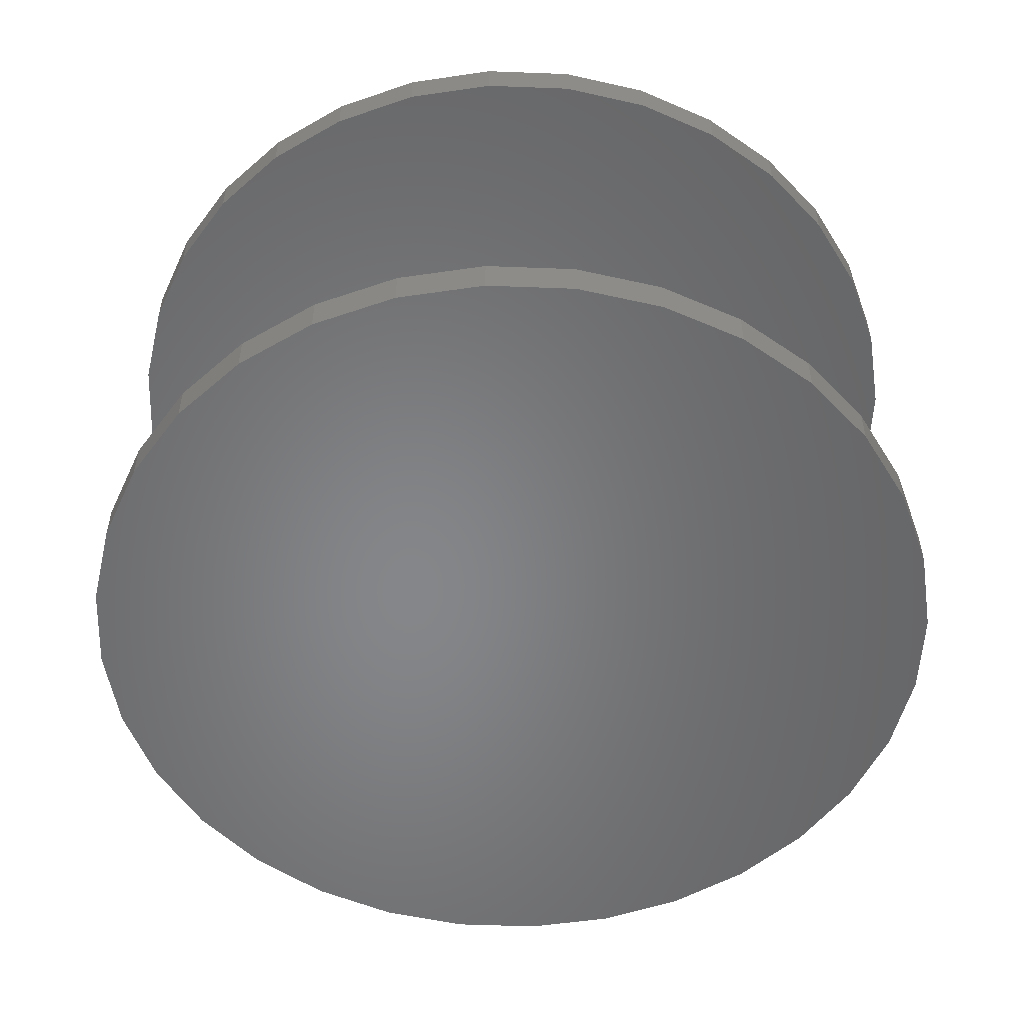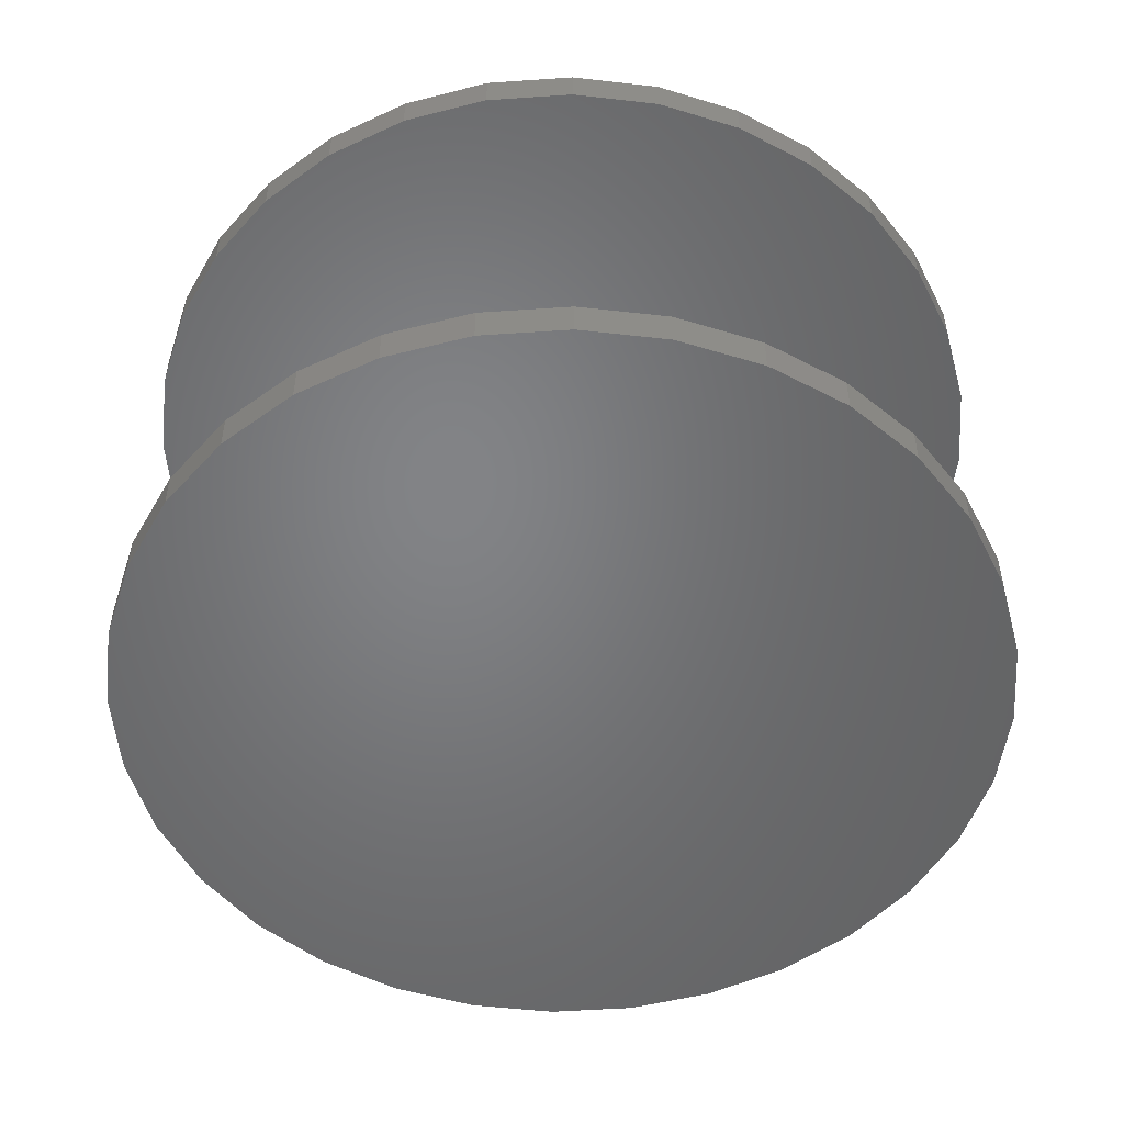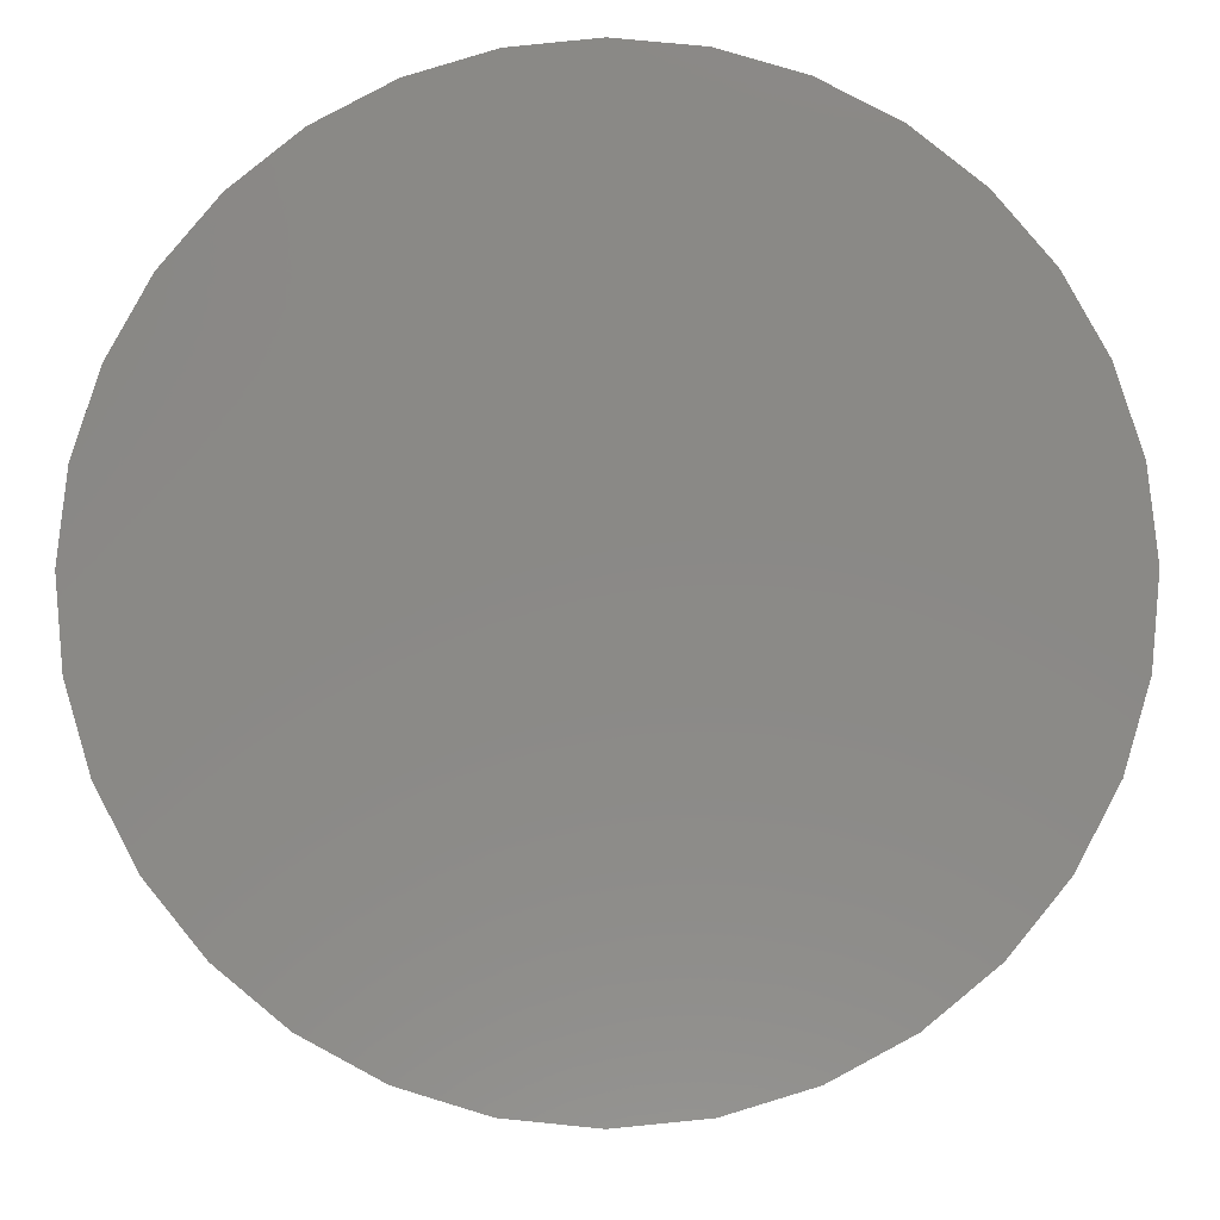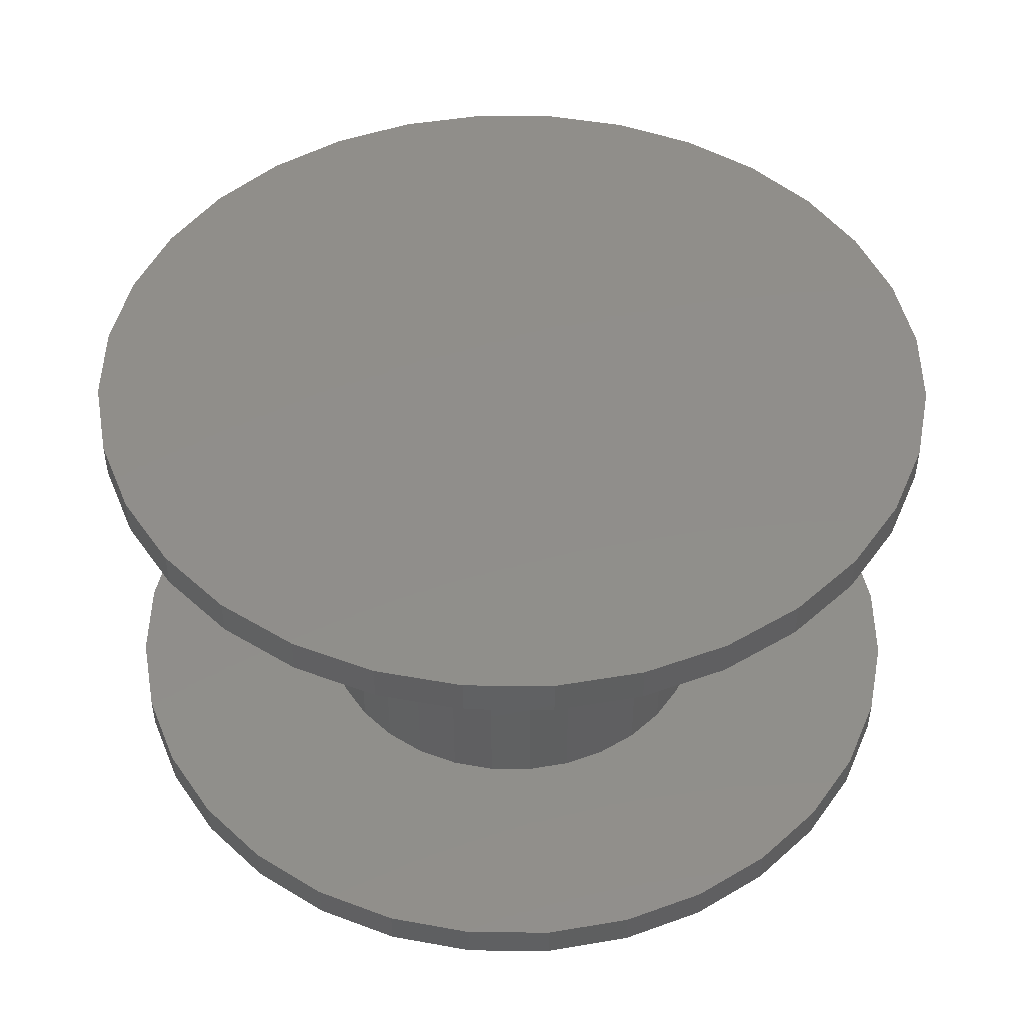
<metadata>
{"format":"stl","ext":"stl","renderer":"f3d","projection":"perspective","resolution":1024,"background":"white","views":[{"elev":-53.2,"azim":-19.2,"up":"+Z"},{"elev":-51.3,"azim":-23.9,"up":"+Z"},{"elev":-8.3,"azim":-179.2,"up":"+Y"},{"elev":46.9,"azim":-84.0,"up":"+Z"}]}
</metadata>
<code>
# stl→obj: 256 verts, 504 faces
v -0.2783 3.48e-17 0.03125
v -0.2783 3.48e-17 0.2812
v -0.2728 0.05545 0.03125
v -0.2728 0.05545 0.2812
v -0.2567 0.1088 0.03125
v -0.2567 0.1088 0.2812
v -0.2304 0.1579 0.03125
v -0.2304 0.1579 0.2812
v -0.195 0.201 0.03125
v -0.195 0.201 0.2812
v -0.152 0.2363 0.03125
v -0.152 0.2363 0.2812
v -0.1028 0.2626 0.03125
v -0.1028 0.2626 0.2812
v -0.04953 0.2787 0.03125
v -0.04953 0.2787 0.2812
v 0.005921 0.2842 0.03125
v 0.005921 0.2842 0.2812
v 0.06137 0.2787 0.03125
v 0.06137 0.2787 0.2812
v 0.1147 0.2626 0.03125
v 0.1147 0.2626 0.2812
v 0.1638 0.2363 0.03125
v 0.1638 0.2363 0.2812
v 0.2069 0.201 0.03125
v 0.2069 0.201 0.2812
v 0.2422 0.1579 0.03125
v 0.2422 0.1579 0.2812
v 0.2685 0.1088 0.03125
v 0.2685 0.1088 0.2812
v 0.2847 0.05545 0.03125
v 0.2847 0.05545 0.2812
v 0.2901 0 0.03125
v 0.2901 0 0.2812
v 0.2847 -0.05545 0.03125
v 0.2847 -0.05545 0.2812
v 0.2685 -0.1088 0.03125
v 0.2685 -0.1088 0.2812
v 0.2422 -0.1579 0.03125
v 0.2422 -0.1579 0.2812
v 0.2069 -0.201 0.03125
v 0.2069 -0.201 0.2812
v 0.1638 -0.2363 0.03125
v 0.1638 -0.2363 0.2812
v 0.1147 -0.2626 0.03125
v 0.1147 -0.2626 0.2812
v 0.06137 -0.2787 0.03125
v 0.06137 -0.2787 0.2812
v 0.005921 -0.2842 0.03125
v 0.005921 -0.2842 0.2812
v -0.04953 -0.2787 0.03125
v -0.04953 -0.2787 0.2812
v -0.1028 -0.2626 0.03125
v -0.1028 -0.2626 0.2812
v -0.152 -0.2363 0.03125
v -0.152 -0.2363 0.2812
v -0.195 -0.201 0.03125
v -0.195 -0.201 0.2812
v -0.2304 -0.1579 0.03125
v -0.2304 -0.1579 0.2812
v -0.2567 -0.1088 0.03125
v -0.2567 -0.1088 0.2812
v -0.2728 -0.05545 0.03125
v -0.2728 -0.05545 0.2812
v -0.131 0.134 0.2812
v -0.1546 0.1053 0.2812
v 0.03993 0.1858 0.2812
v 0.07547 0.1751 0.2812
v 0.002961 0.1895 0.2812
v -0.06955 0.1751 0.2812
v -0.034 0.1858 0.2812
v 0.002961 -0.1895 0.2812
v -0.034 -0.1858 0.2812
v 0.03993 -0.1858 0.2812
v -0.1023 0.1575 0.2812
v -0.1721 0.07251 0.2812
v -0.1829 0.03696 0.2812
v -0.1865 2.32e-17 0.2812
v -0.1829 -0.03696 0.2812
v -0.1721 -0.07251 0.2812
v -0.1546 -0.1053 0.2812
v -0.131 -0.134 0.2812
v -0.1023 -0.1575 0.2812
v -0.06955 -0.1751 0.2812
v 0.1082 0.1575 0.2812
v 0.1369 0.134 0.2812
v 0.1605 0.1053 0.2812
v 0.178 0.07251 0.2812
v 0.1888 0.03696 0.2812
v 0.1924 0 0.2812
v 0.1888 -0.03696 0.2812
v 0.178 -0.07251 0.2812
v 0.1605 -0.1053 0.2812
v 0.1369 -0.134 0.2812
v 0.1082 -0.1575 0.2812
v 0.07547 -0.1751 0.2812
v -0.5173 0.2175 0.03125
v -0.5605 6.961e-17 0.03125
v -0.5173 -0.2175 0.03125
v 0.5654 0.1109 0.03125
v -0.4647 -0.3158 0.03125
v -0.394 -0.4019 0.03125
v -0.3079 -0.4726 0.03125
v -0.2096 -0.5252 0.03125
v -0.103 -0.5575 0.03125
v 0.007895 -0.5684 0.03125
v 0.1188 -0.5575 0.03125
v 0.2254 -0.5252 0.03125
v 0.3237 -0.4726 0.03125
v 0.4098 -0.4019 0.03125
v 0.4805 -0.3158 0.03125
v 0.4805 0.3158 0.03125
v 0.4098 0.4019 0.03125
v 0.3237 0.4726 0.03125
v 0.2254 0.5252 0.03125
v 0.1188 0.5575 0.03125
v 0.007895 0.5684 0.03125
v -0.103 0.5575 0.03125
v -0.2096 0.5252 0.03125
v -0.3079 0.4726 0.03125
v -0.394 0.4019 0.03125
v -0.4647 0.3158 0.03125
v -0.5496 -0.1109 0.03125
v 0.533 -0.2175 0.03125
v -0.5496 0.1109 0.03125
v 0.533 0.2175 0.03125
v 0.5763 0 0.03125
v 0.5654 -0.1109 0.03125
v -0.1865 2.32e-17 0.375
v -0.1829 0.03696 0.375
v -0.1721 0.07251 0.375
v -0.1546 0.1053 0.375
v -0.131 0.134 0.375
v -0.1023 0.1575 0.375
v -0.06955 0.1751 0.375
v -0.034 0.1858 0.375
v 0.002961 0.1895 0.375
v 0.03993 0.1858 0.375
v 0.07547 0.1751 0.375
v 0.1082 0.1575 0.375
v 0.1369 0.134 0.375
v 0.1605 0.1053 0.375
v 0.178 0.07251 0.375
v 0.1888 0.03696 0.375
v 0.1924 0 0.375
v 0.1888 -0.03696 0.375
v 0.178 -0.07251 0.375
v 0.1605 -0.1053 0.375
v 0.1369 -0.134 0.375
v 0.1082 -0.1575 0.375
v 0.07547 -0.1751 0.375
v 0.03993 -0.1858 0.375
v 0.002961 -0.1895 0.375
v -0.034 -0.1858 0.375
v -0.06955 -0.1751 0.375
v -0.1023 -0.1575 0.375
v -0.131 -0.134 0.375
v -0.1546 -0.1053 0.375
v -0.1721 -0.07251 0.375
v -0.1829 -0.03696 0.375
v -0.5605 6.961e-17 0.5312
v -0.5605 6.961e-17 0.5781
v -0.5496 0.1109 0.5312
v -0.5496 0.1109 0.5781
v -0.5173 0.2175 0.5312
v -0.5173 0.2175 0.5781
v -0.4647 0.3158 0.5312
v -0.4647 0.3158 0.5781
v -0.394 0.4019 0.5312
v -0.394 0.4019 0.5781
v -0.3079 0.4726 0.5312
v -0.3079 0.4726 0.5781
v -0.2096 0.5252 0.5312
v -0.2096 0.5252 0.5781
v -0.103 0.5575 0.5312
v -0.103 0.5575 0.5781
v 0.007895 0.5684 0.5312
v 0.007895 0.5684 0.5781
v 0.1188 0.5575 0.5312
v 0.1188 0.5575 0.5781
v 0.2254 0.5252 0.5312
v 0.2254 0.5252 0.5781
v 0.3237 0.4726 0.5312
v 0.3237 0.4726 0.5781
v 0.4098 0.4019 0.5312
v 0.4098 0.4019 0.5781
v 0.4805 0.3158 0.5312
v 0.4805 0.3158 0.5781
v 0.533 0.2175 0.5312
v 0.533 0.2175 0.5781
v 0.5654 0.1109 0.5312
v 0.5654 0.1109 0.5781
v 0.5763 -1.392e-16 0.5312
v 0.5763 0 0.5781
v -0.5605 6.961e-17 -0.01562
v -0.5496 0.1109 -0.01562
v -0.5173 0.2175 -0.01562
v -0.4647 0.3158 -0.01562
v -0.394 0.4019 -0.01562
v -0.3079 0.4726 -0.01562
v -0.2096 0.5252 -0.01562
v -0.103 0.5575 -0.01562
v 0.007895 0.5684 -0.01562
v 0.1188 0.5575 -0.01562
v 0.2254 0.5252 -0.01562
v 0.3237 0.4726 -0.01562
v 0.4098 0.4019 -0.01562
v 0.4805 0.3158 -0.01562
v 0.533 0.2175 -0.01562
v 0.5654 0.1109 -0.01562
v 0.5763 -1.392e-16 -0.01562
v 0.5654 -0.1109 0.5312
v 0.5654 -0.1109 0.5781
v 0.533 -0.2175 0.5312
v 0.533 -0.2175 0.5781
v 0.4805 -0.3158 0.5312
v 0.4805 -0.3158 0.5781
v 0.4098 -0.4019 0.5312
v 0.4098 -0.4019 0.5781
v 0.3237 -0.4726 0.5312
v 0.3237 -0.4726 0.5781
v 0.2254 -0.5252 0.5312
v 0.2254 -0.5252 0.5781
v 0.1188 -0.5575 0.5312
v 0.1188 -0.5575 0.5781
v 0.007895 -0.5684 0.5312
v 0.007895 -0.5684 0.5781
v -0.103 -0.5575 0.5312
v -0.103 -0.5575 0.5781
v -0.2096 -0.5252 0.5312
v -0.2096 -0.5252 0.5781
v -0.3079 -0.4726 0.5312
v -0.3079 -0.4726 0.5781
v -0.394 -0.4019 0.5312
v -0.394 -0.4019 0.5781
v -0.4647 -0.3158 0.5312
v -0.4647 -0.3158 0.5781
v -0.5173 -0.2175 0.5312
v -0.5173 -0.2175 0.5781
v -0.5496 -0.1109 0.5312
v -0.5496 -0.1109 0.5781
v 0.5654 -0.1109 -0.01562
v 0.533 -0.2175 -0.01562
v 0.4805 -0.3158 -0.01562
v 0.4098 -0.4019 -0.01562
v 0.3237 -0.4726 -0.01562
v 0.2254 -0.5252 -0.01562
v 0.1188 -0.5575 -0.01562
v 0.007895 -0.5684 -0.01562
v -0.103 -0.5575 -0.01562
v -0.2096 -0.5252 -0.01562
v -0.3079 -0.4726 -0.01562
v -0.394 -0.4019 -0.01562
v -0.4647 -0.3158 -0.01562
v -0.5173 -0.2175 -0.01562
v -0.5496 -0.1109 -0.01562
f 1 2 3
f 3 2 4
f 3 4 5
f 5 4 6
f 5 6 7
f 7 6 8
f 7 8 9
f 9 8 10
f 9 10 11
f 11 10 12
f 11 12 13
f 13 12 14
f 13 14 15
f 15 14 16
f 15 16 17
f 17 16 18
f 17 18 19
f 19 18 20
f 19 20 21
f 21 20 22
f 21 22 23
f 23 22 24
f 23 24 25
f 25 24 26
f 25 26 27
f 27 26 28
f 27 28 29
f 29 28 30
f 29 30 31
f 31 30 32
f 31 32 33
f 33 32 34
f 33 34 35
f 35 34 36
f 35 36 37
f 37 36 38
f 37 38 39
f 39 38 40
f 39 40 41
f 41 40 42
f 41 42 43
f 43 42 44
f 43 44 45
f 45 44 46
f 45 46 47
f 47 46 48
f 47 48 49
f 49 48 50
f 49 50 51
f 51 50 52
f 51 52 53
f 53 52 54
f 53 54 55
f 55 54 56
f 55 56 57
f 57 56 58
f 57 58 59
f 59 58 60
f 59 60 61
f 61 60 62
f 61 62 63
f 63 62 64
f 63 64 1
f 1 64 2
f 65 6 66
f 26 67 68
f 69 67 26
f 69 26 24
f 69 24 22
f 69 22 20
f 69 20 18
f 69 18 16
f 69 16 14
f 69 14 12
f 69 12 10
f 10 8 70
f 10 70 71
f 10 71 69
f 72 73 58
f 72 58 56
f 72 56 54
f 72 54 52
f 72 52 50
f 72 50 48
f 72 48 46
f 72 46 44
f 72 44 42
f 72 42 74
f 6 65 8
f 8 65 75
f 8 75 70
f 66 6 76
f 76 6 4
f 76 4 77
f 77 4 2
f 77 2 78
f 78 2 79
f 79 2 64
f 79 64 80
f 80 64 81
f 81 64 62
f 81 62 82
f 82 62 60
f 82 60 83
f 83 60 84
f 84 60 58
f 84 58 73
f 26 68 28
f 28 68 85
f 28 85 30
f 30 85 86
f 30 86 87
f 30 87 32
f 32 87 88
f 32 88 34
f 34 88 89
f 34 89 90
f 34 90 36
f 36 90 91
f 36 91 92
f 36 92 38
f 38 92 93
f 38 93 40
f 40 93 94
f 40 94 95
f 40 95 42
f 42 95 96
f 42 96 74
f 11 13 97
f 1 3 98
f 99 57 59
f 27 29 100
f 101 102 103
f 101 103 104
f 101 104 105
f 101 105 106
f 101 106 49
f 101 49 51
f 101 51 53
f 101 53 55
f 101 55 57
f 101 57 99
f 49 106 107
f 49 107 108
f 49 108 109
f 49 109 110
f 49 110 111
f 17 19 112
f 17 112 113
f 17 113 114
f 17 114 115
f 17 115 116
f 17 116 117
f 17 117 118
f 17 118 119
f 17 119 120
f 17 120 121
f 17 121 122
f 122 97 13
f 122 13 15
f 122 15 17
f 123 99 59
f 123 59 61
f 123 61 63
f 123 63 1
f 123 1 98
f 111 124 41
f 111 41 43
f 111 43 45
f 111 45 47
f 111 47 49
f 125 7 97
f 97 7 9
f 97 9 11
f 98 3 125
f 125 3 5
f 125 5 7
f 23 126 21
f 21 126 112
f 21 112 19
f 27 100 25
f 25 100 126
f 25 126 23
f 100 29 127
f 127 29 31
f 127 31 33
f 127 33 128
f 128 33 35
f 128 35 37
f 128 37 124
f 124 37 39
f 124 39 41
f 78 129 77
f 77 129 130
f 77 130 76
f 76 130 131
f 76 131 66
f 66 131 132
f 66 132 65
f 65 132 133
f 65 133 75
f 75 133 134
f 75 134 70
f 70 134 135
f 70 135 71
f 71 135 136
f 71 136 69
f 69 136 137
f 69 137 67
f 67 137 138
f 67 138 68
f 68 138 139
f 68 139 85
f 85 139 140
f 85 140 86
f 86 140 141
f 86 141 87
f 87 141 142
f 87 142 88
f 88 142 143
f 88 143 89
f 89 143 144
f 89 144 90
f 90 144 145
f 90 145 91
f 91 145 146
f 91 146 92
f 92 146 147
f 92 147 93
f 93 147 148
f 93 148 94
f 94 148 149
f 94 149 95
f 95 149 150
f 95 150 96
f 96 150 151
f 96 151 74
f 74 151 152
f 74 152 72
f 72 152 153
f 72 153 73
f 73 153 154
f 73 154 84
f 84 154 155
f 84 155 83
f 83 155 156
f 83 156 82
f 82 156 157
f 82 157 81
f 81 157 158
f 81 158 80
f 80 158 159
f 80 159 79
f 79 159 160
f 79 160 78
f 78 160 129
f 136 138 137
f 138 136 135
f 138 135 139
f 151 154 152
f 152 154 153
f 139 135 140
f 140 135 134
f 140 134 141
f 141 134 133
f 141 133 142
f 142 133 132
f 142 132 143
f 143 132 131
f 143 131 144
f 144 131 130
f 144 130 145
f 145 130 129
f 145 129 146
f 146 129 160
f 146 160 147
f 147 160 159
f 147 159 148
f 148 159 158
f 148 158 149
f 149 158 157
f 149 157 150
f 150 157 156
f 150 156 151
f 151 156 155
f 151 155 154
f 161 162 163
f 163 162 164
f 163 164 165
f 165 164 166
f 165 166 167
f 167 166 168
f 167 168 169
f 169 168 170
f 169 170 171
f 171 170 172
f 171 172 173
f 173 172 174
f 173 174 175
f 175 174 176
f 175 176 177
f 177 176 178
f 177 178 179
f 179 178 180
f 179 180 181
f 181 180 182
f 181 182 183
f 183 182 184
f 183 184 185
f 185 184 186
f 185 186 187
f 187 186 188
f 187 188 189
f 189 188 190
f 189 190 191
f 191 190 192
f 191 192 193
f 193 192 194
f 195 98 196
f 196 98 125
f 196 125 197
f 197 125 97
f 197 97 198
f 198 97 122
f 198 122 199
f 199 122 121
f 199 121 200
f 200 121 120
f 200 120 201
f 201 120 119
f 201 119 202
f 202 119 118
f 202 118 203
f 203 118 117
f 203 117 204
f 204 117 116
f 204 116 205
f 205 116 115
f 205 115 206
f 206 115 114
f 206 114 207
f 207 114 113
f 207 113 208
f 208 113 112
f 208 112 209
f 209 112 126
f 209 126 210
f 210 126 100
f 210 100 211
f 211 100 127
f 193 194 212
f 212 194 213
f 212 213 214
f 214 213 215
f 214 215 216
f 216 215 217
f 216 217 218
f 218 217 219
f 218 219 220
f 220 219 221
f 220 221 222
f 222 221 223
f 222 223 224
f 224 223 225
f 224 225 226
f 226 225 227
f 226 227 228
f 228 227 229
f 228 229 230
f 230 229 231
f 230 231 232
f 232 231 233
f 232 233 234
f 234 233 235
f 234 235 236
f 236 235 237
f 236 237 238
f 238 237 239
f 238 239 240
f 240 239 241
f 240 241 161
f 161 241 162
f 211 127 242
f 242 127 128
f 242 128 243
f 243 128 124
f 243 124 244
f 244 124 111
f 244 111 245
f 245 111 110
f 245 110 246
f 246 110 109
f 246 109 247
f 247 109 108
f 247 108 248
f 248 108 107
f 248 107 249
f 249 107 106
f 249 106 250
f 250 106 105
f 250 105 251
f 251 105 104
f 251 104 252
f 252 104 103
f 252 103 253
f 253 103 102
f 253 102 254
f 254 102 101
f 254 101 255
f 255 101 99
f 255 99 256
f 256 99 123
f 256 123 195
f 195 123 98
f 177 179 175
f 226 228 224
f 224 228 230
f 224 230 222
f 222 230 232
f 222 232 220
f 220 232 234
f 220 234 218
f 218 234 236
f 218 236 216
f 216 236 238
f 216 238 214
f 214 238 240
f 214 240 212
f 212 240 161
f 212 161 193
f 193 161 163
f 193 163 191
f 191 163 165
f 191 165 189
f 189 165 167
f 189 167 187
f 187 167 169
f 187 169 185
f 185 169 171
f 185 171 183
f 183 171 173
f 183 173 181
f 181 173 175
f 181 175 179
f 203 204 202
f 249 250 248
f 248 250 251
f 248 251 247
f 247 251 252
f 247 252 246
f 246 252 253
f 246 253 245
f 245 253 254
f 245 254 244
f 244 254 255
f 244 255 243
f 243 255 256
f 243 256 242
f 242 256 195
f 242 195 211
f 211 195 196
f 211 196 210
f 210 196 197
f 210 197 209
f 209 197 198
f 209 198 208
f 208 198 199
f 208 199 207
f 207 199 200
f 207 200 206
f 206 200 201
f 206 201 205
f 205 201 202
f 205 202 204
f 176 180 178
f 180 176 182
f 182 176 174
f 182 174 184
f 184 174 172
f 184 172 186
f 186 172 170
f 186 170 188
f 188 170 168
f 188 168 190
f 190 168 166
f 190 166 192
f 192 166 164
f 192 164 194
f 194 164 162
f 194 162 213
f 213 162 241
f 213 241 215
f 215 241 239
f 215 239 217
f 217 239 237
f 217 237 219
f 219 237 235
f 219 235 221
f 221 235 233
f 221 233 223
f 223 233 231
f 223 231 225
f 225 231 229
f 225 229 227

</code>
